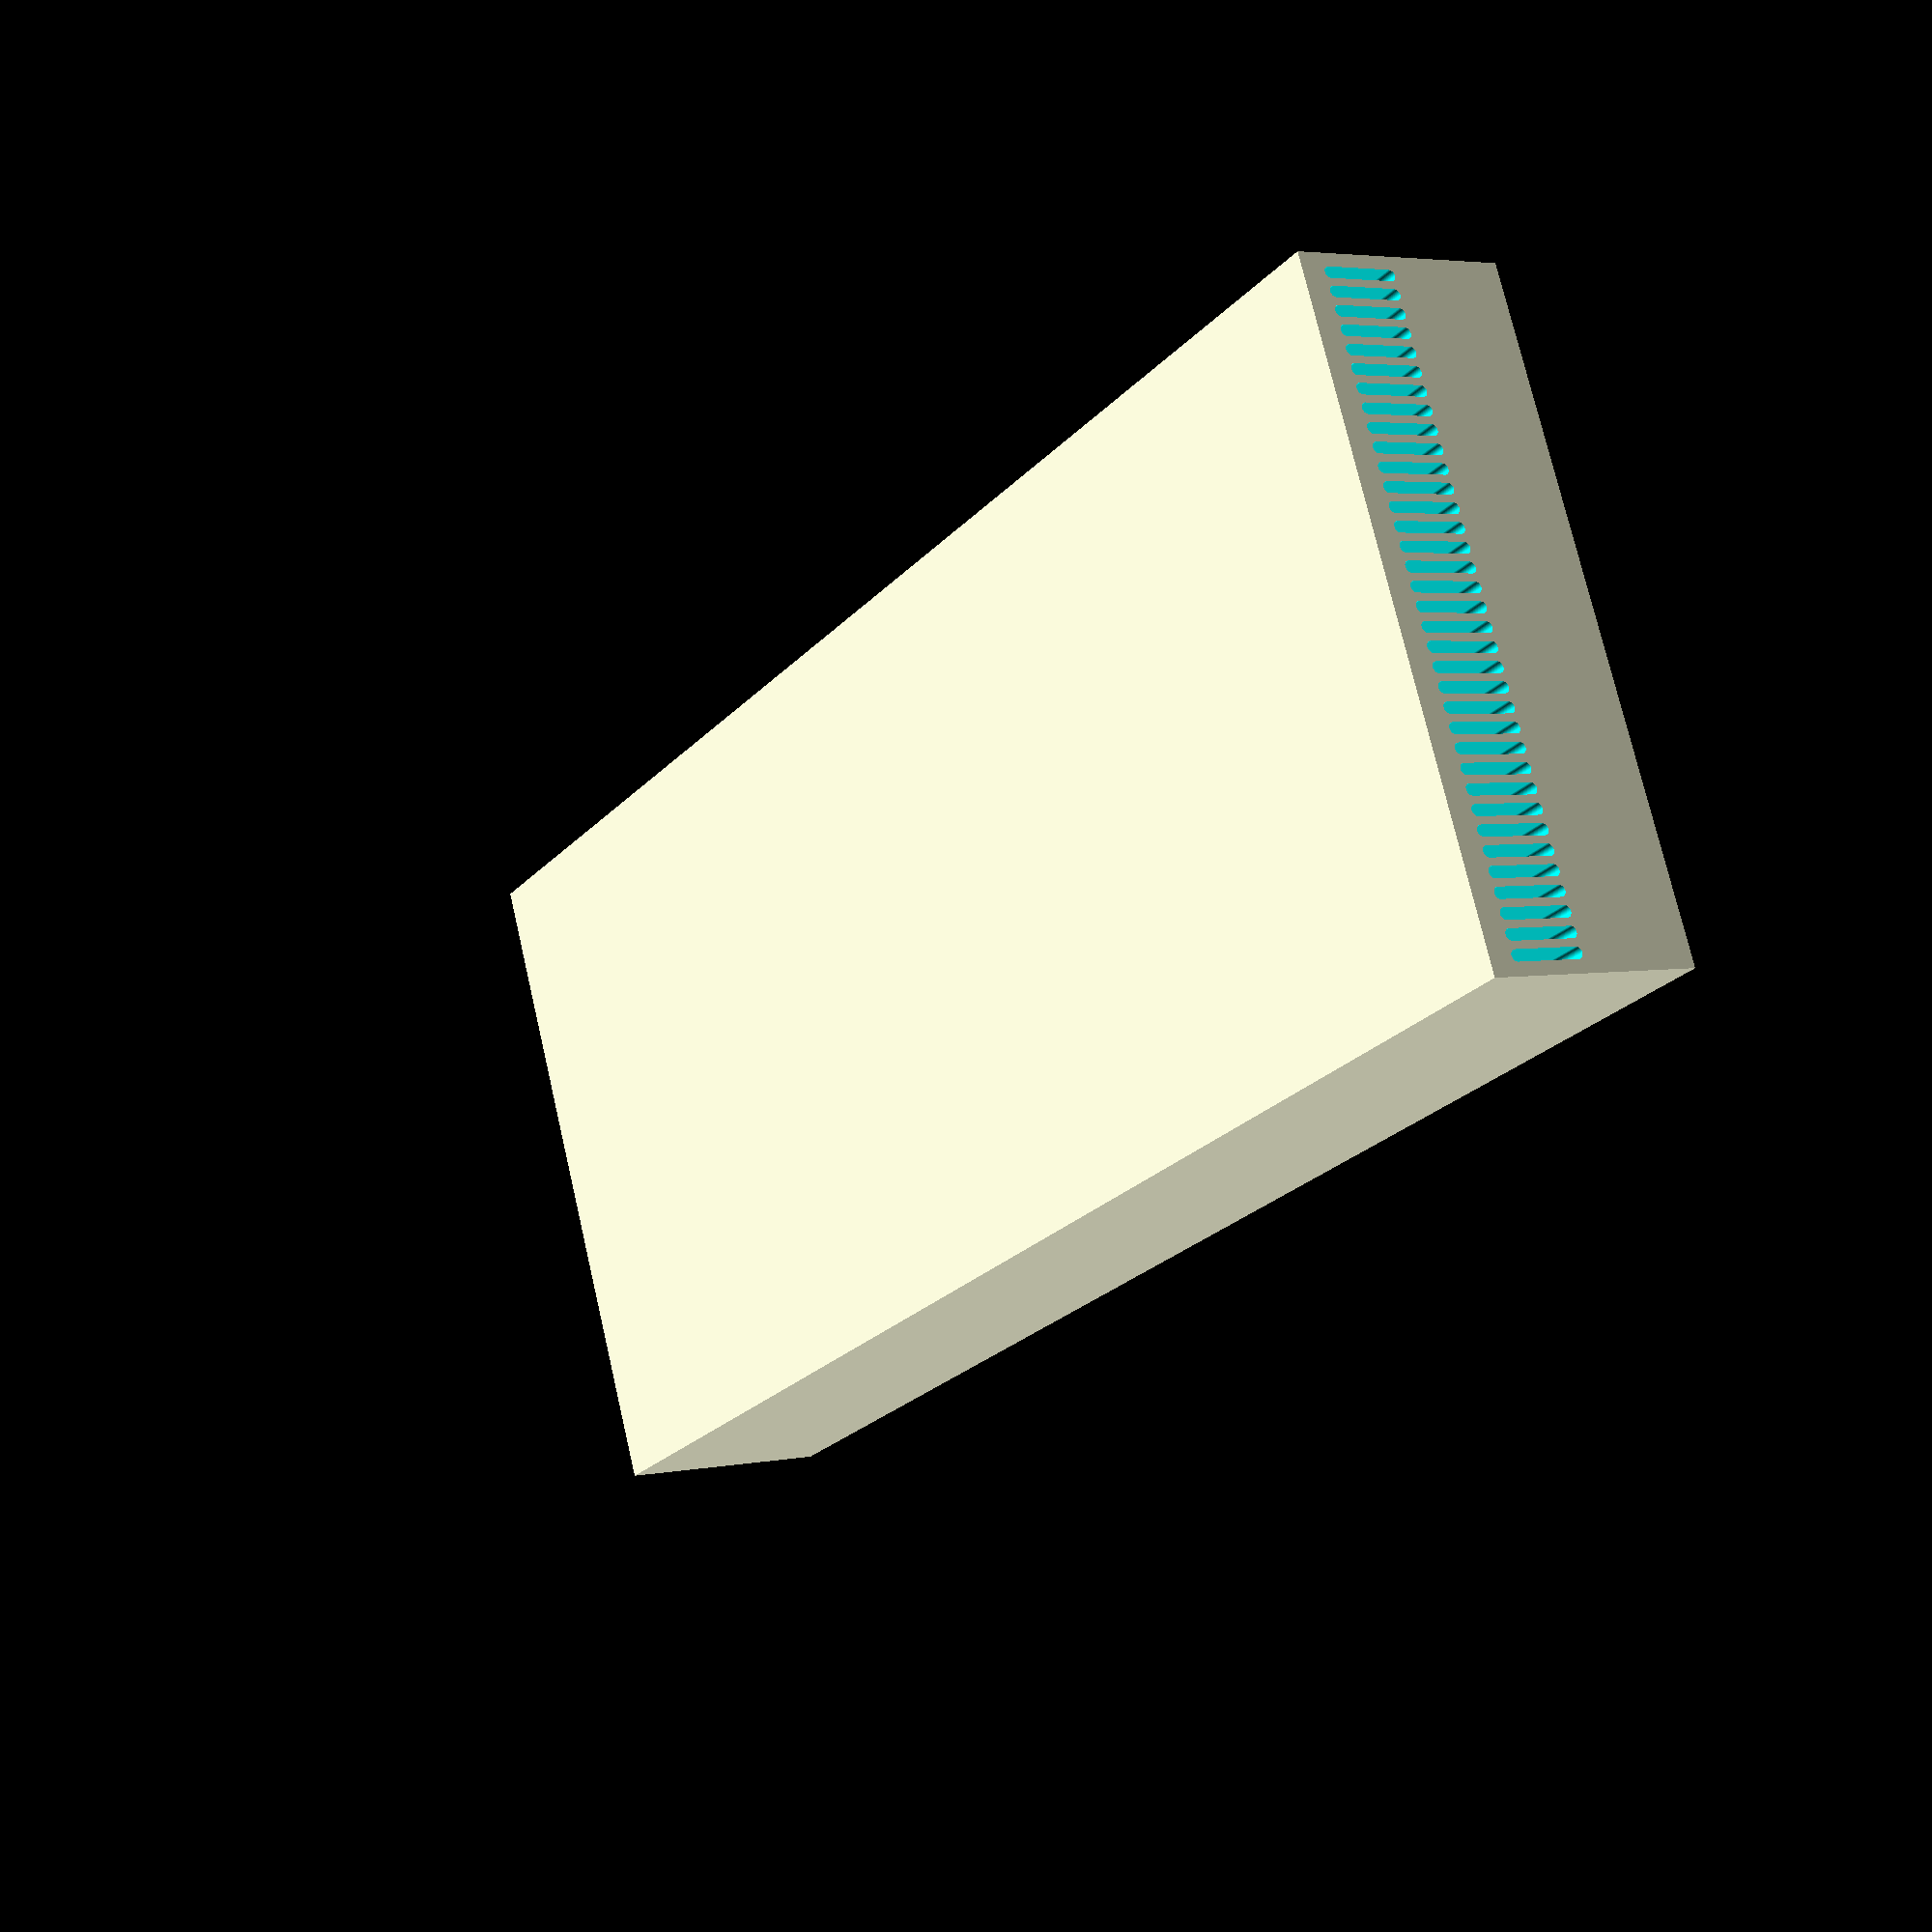
<openscad>
D=90;
W=206;
H=30;
VENTILATION_HOLE_DIAMETER=1.5;
VENTILATION_HOLE_HEIGHT=9;
VENTILATION_HOLE_DEEP=6;

VENTILATION_HOLE_SPACE=1;
VENTILATION_HOLE_COUNT=35;

VENTILATION_HOLE_CENTER=21.5;

fn=100;

// main box
difference() {
    cube([W, D, H], center=true);
    translate([W/2 - VENTILATION_HOLE_DEEP/2 + 1,0, VENTILATION_HOLE_CENTER - H/2]) ventilation_holes();
    translate([-W/2 + VENTILATION_HOLE_DEEP/2 -1 ,0, VENTILATION_HOLE_CENTER - H/2]) ventilation_holes();

    // screw
    translate([0,0,-H/2-1]) {
        translate([-32, -32, 0]) cylinder(d=5, h=10, $fn=fn);
        translate([32, 32, 0]) cylinder(d=5, h=10, $fn=fn);
    }

    // infos
    translate([0, 0, -H/2]) cube([50, 50, 3], center=true);
}
// USB cable
translate([W/2, 0, -H/2 + 7]) {
    rotate([0,90,0]) {
        cylinder(h=10, d=8.5, $fn=fn);
        translate([0,0,10]) cylinder(h=20, d=6, $fn=fn);
    }
}


module ventilation_holes(count = VENTILATION_HOLE_COUNT) {

    translate([0, - ((VENTILATION_HOLE_DIAMETER + VENTILATION_HOLE_SPACE) * (count-1) +  VENTILATION_HOLE_DIAMETER) / 2  , 0]) {
        for (i = [1:count]) {

            translate([0, (VENTILATION_HOLE_DIAMETER/2) + (VENTILATION_HOLE_DIAMETER + VENTILATION_HOLE_SPACE) * (i-1), 0]) ventilation_hole();
        }
    }
}

module ventilation_hole() {
    translate([0,0,-VENTILATION_HOLE_HEIGHT / 2]) {
        rotate([90, 0, 90]) hull() {
            cylinder(d=VENTILATION_HOLE_DIAMETER, h=VENTILATION_HOLE_DEEP, center=true, $fn=fn);
            translate([0, VENTILATION_HOLE_HEIGHT, 0]) cylinder(d=VENTILATION_HOLE_DIAMETER, h=VENTILATION_HOLE_DEEP, center=true, $fn=fn);
        }
    }
}



</openscad>
<views>
elev=356.4 azim=156.5 roll=55.7 proj=p view=wireframe
</views>
